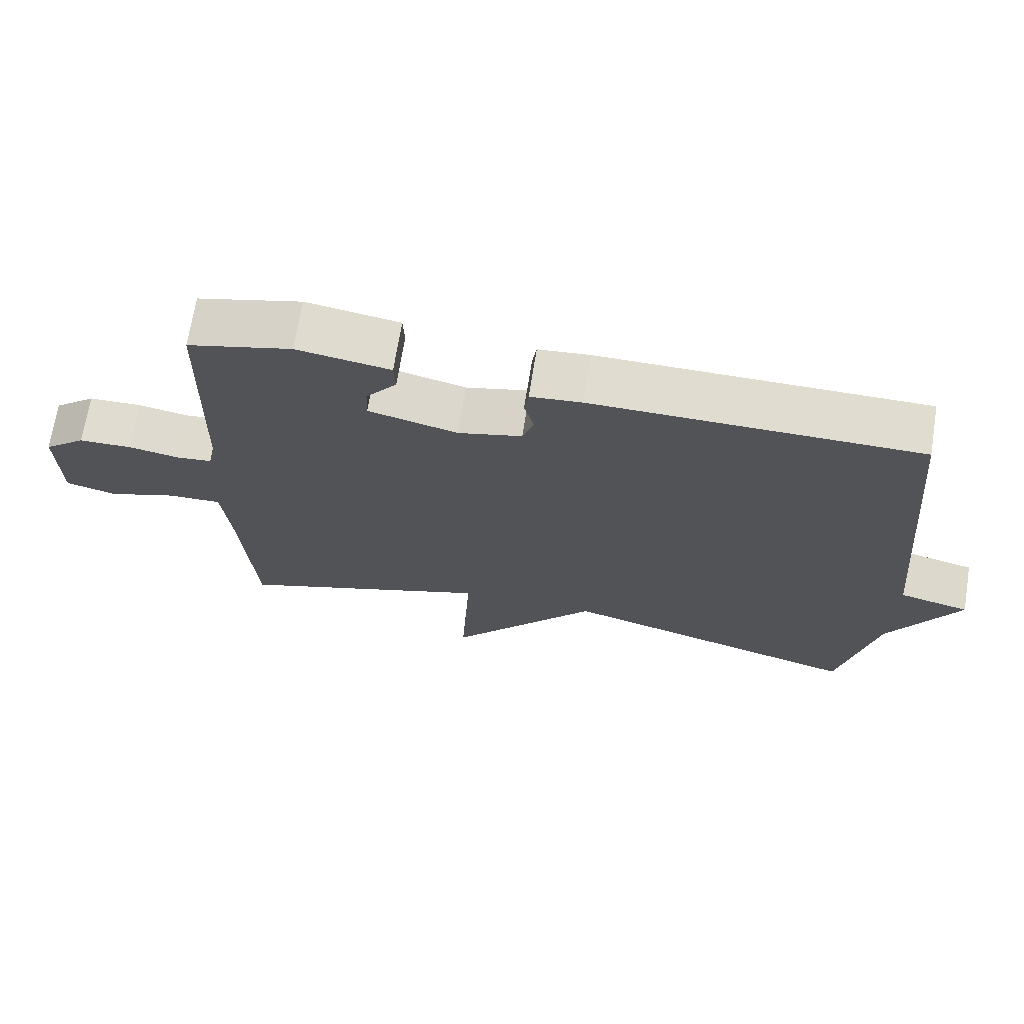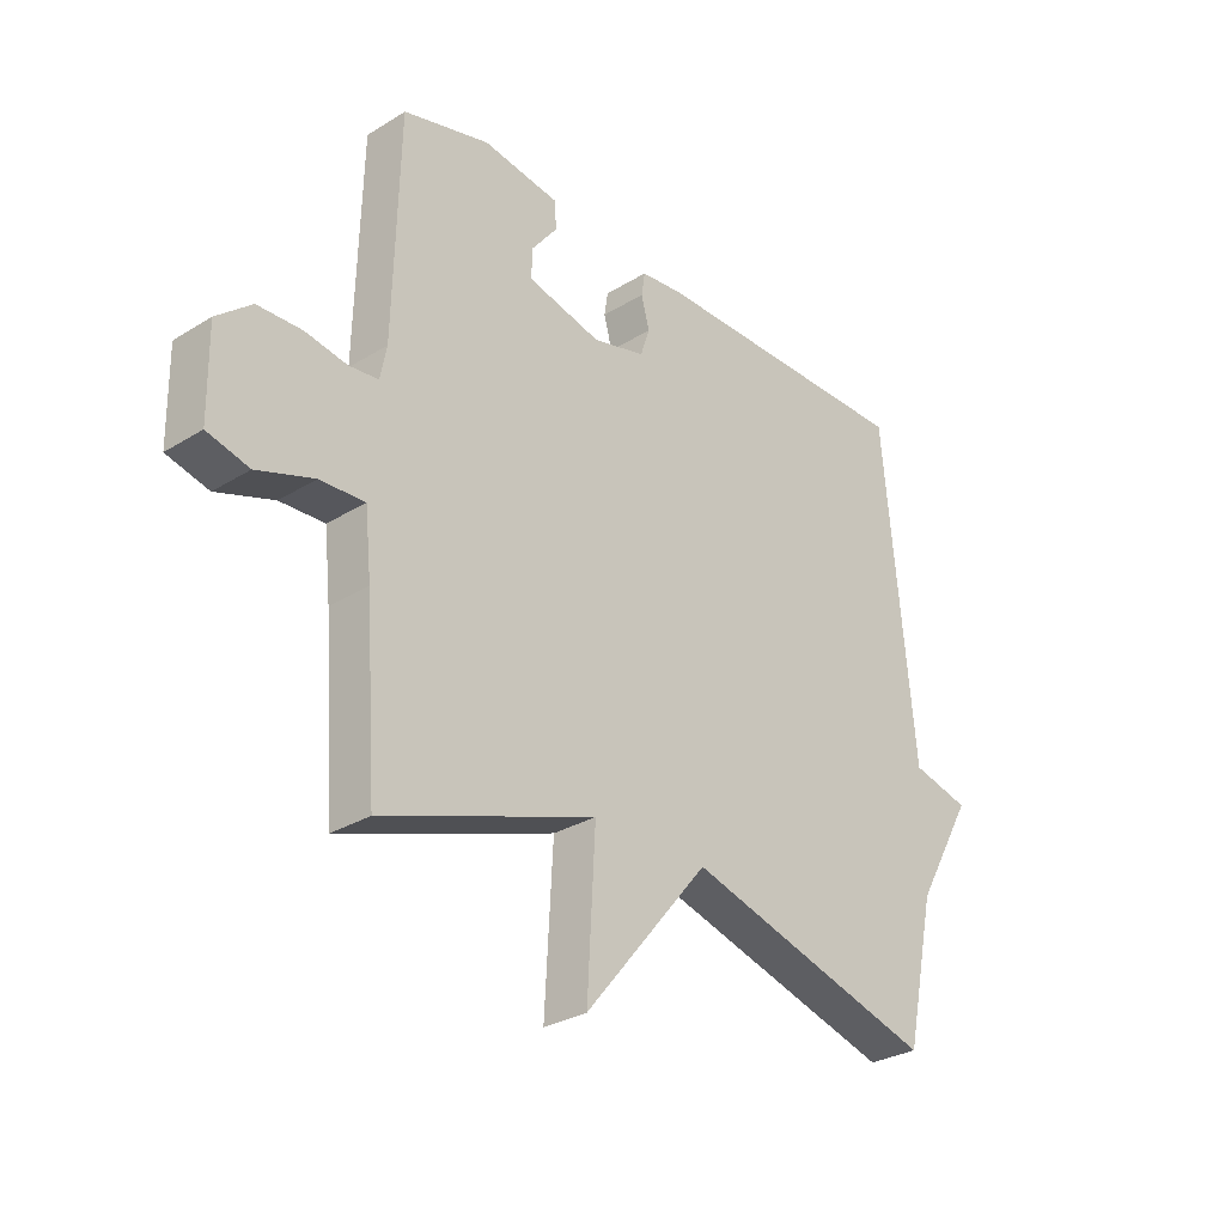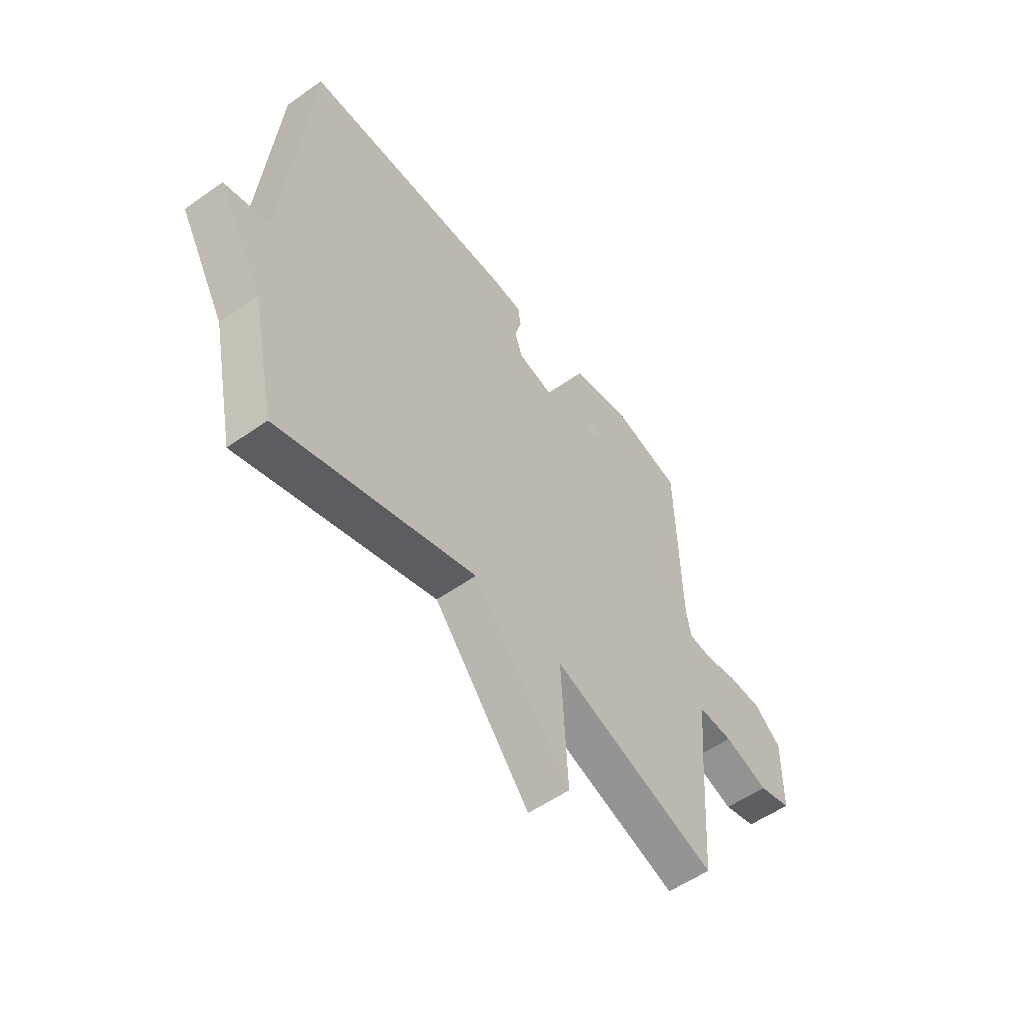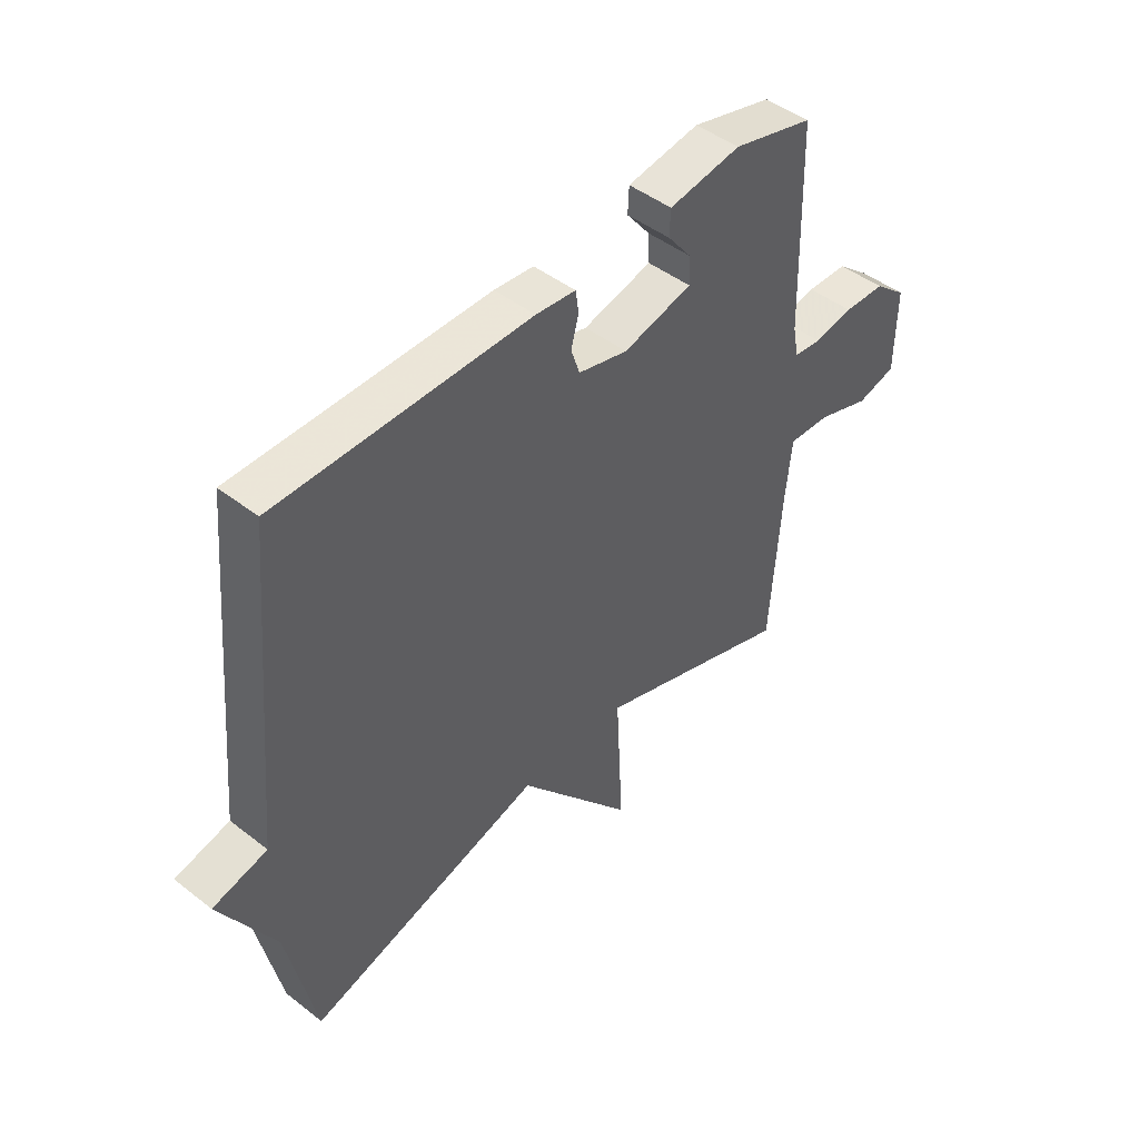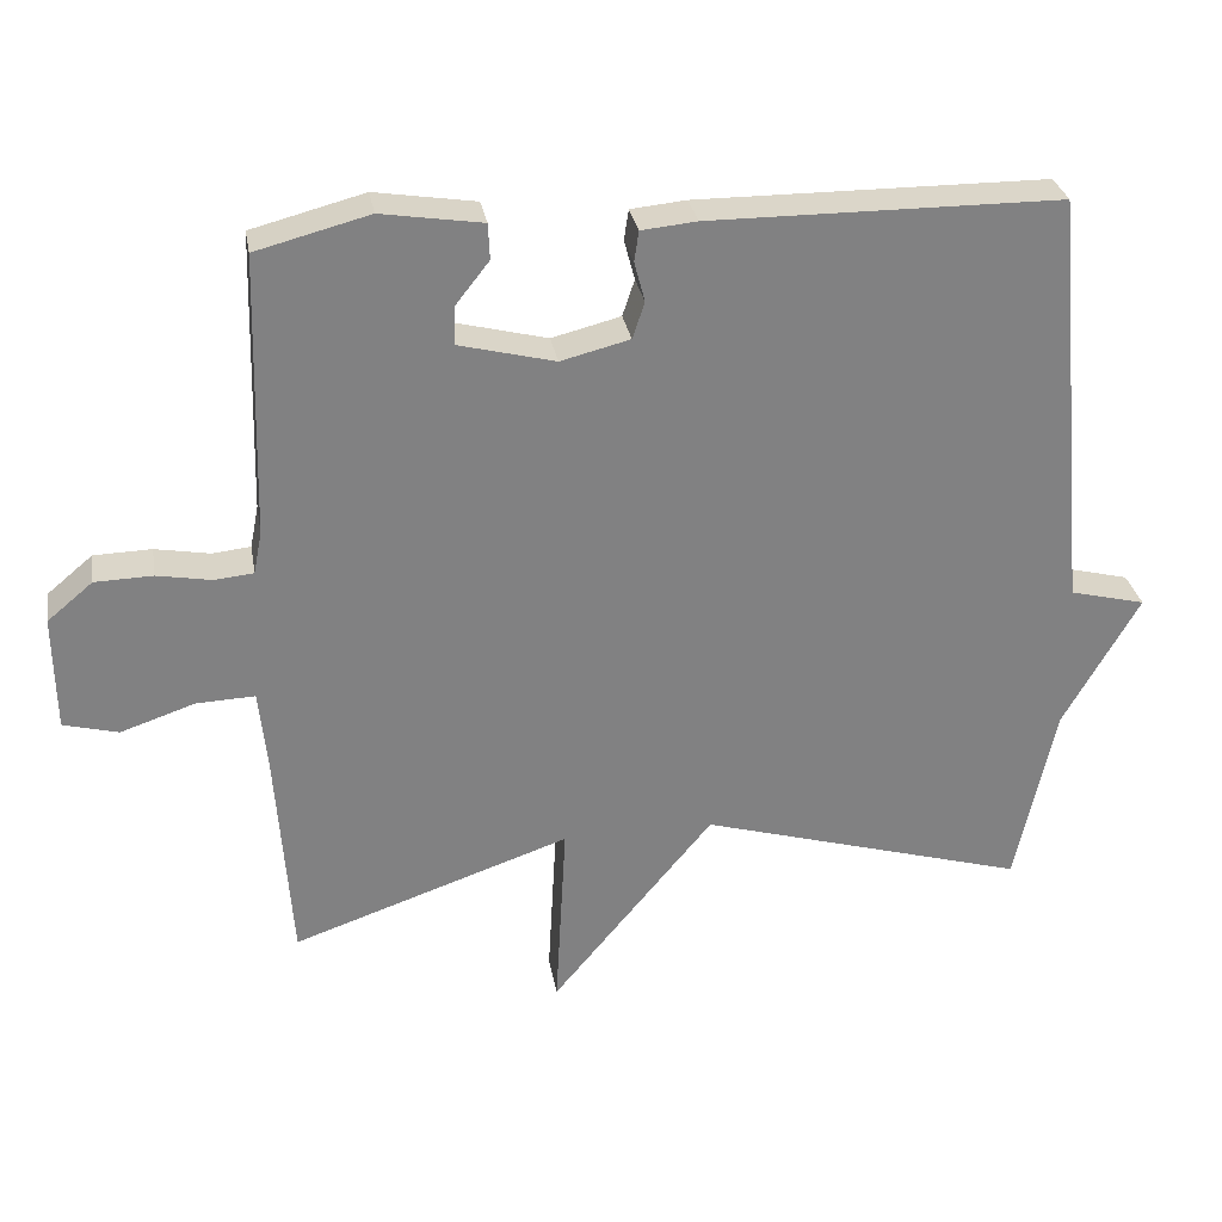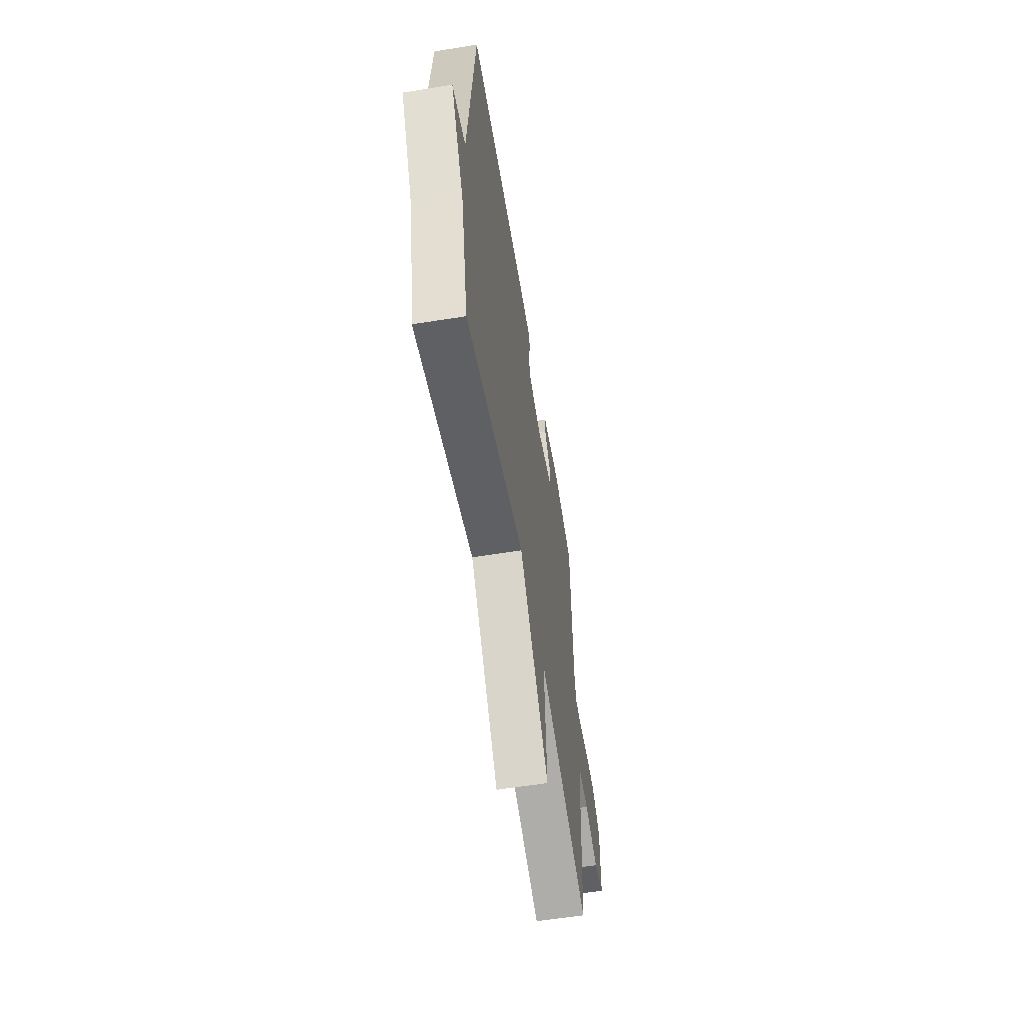
<metadata>
{"format":"obj","ext":"obj","renderer":"f3d","projection":"perspective","resolution":1024,"background":"white","views":[{"elev":69.5,"azim":-170.9,"up":"+Z"},{"elev":-29.4,"azim":132.3,"up":"+Z"},{"elev":-54.2,"azim":-53.0,"up":"+Z"},{"elev":46.0,"azim":-48.3,"up":"+Z"},{"elev":29.9,"azim":170.2,"up":"+Z"},{"elev":-58.9,"azim":-80.6,"up":"+Z"}]}
</metadata>
<code>
v 0.5 0.07 -0.5
v 0.133 0.07 -0.374
v 0.147 0.07 -0.631
v -0.067 0.07 -0.374
v -0.5 0.07 -0.5
v -0.552 0.07 -0.258
v -0.652 0.07 -0.083
v -0.552 0.07 -0.058
v -0.5 0.07 0.5
v -0.037 0.07 0.503
v 0.036 0.07 0.496
v 0.042 0.07 0.456
v 0.028 0.07 0.403
v 0.044 0.07 0.355
v 0.135 0.07 0.332
v 0.262 0.07 0.364
v 0.26 0.07 0.415
v 0.216 0.07 0.471
v 0.218 0.07 0.518
v 0.351 0.07 0.539
v 0.5 0.07 0.5
v 0.51 0.07 0.129
v 0.521 0.07 0.073
v 0.572 0.07 0.068
v 0.644 0.07 0.081
v 0.72 0.07 0.079
v 0.78 0.07 0.029
v 0.778 0.07 -0.123
v 0.706 0.07 -0.142
v 0.608 0.07 -0.109
v 0.531 0.07 -0.106
v 0.52 0.07 -0.214
v 0.5 0 -0.5
v 0.133 0 -0.374
v 0.147 0 -0.631
v -0.067 0 -0.374
v -0.5 0 -0.5
v -0.552 0 -0.258
v -0.652 0 -0.083
v -0.552 0 -0.058
v -0.5 0 0.5
v -0.037 0 0.503
v 0.036 0 0.496
v 0.042 0 0.456
v 0.028 0 0.403
v 0.044 0 0.355
v 0.135 0 0.332
v 0.262 0 0.364
v 0.26 0 0.415
v 0.216 0 0.471
v 0.218 0 0.518
v 0.351 0 0.539
v 0.5 0 0.5
v 0.51 0 0.129
v 0.521 0 0.073
v 0.572 0 0.068
v 0.644 0 0.081
v 0.72 0 0.079
v 0.78 0 0.029
v 0.778 0 -0.123
v 0.706 0 -0.142
v 0.608 0 -0.109
v 0.531 0 -0.106
v 0.52 0 -0.214
f 28 29 30
f 27 28 30
f 26 27 30
f 25 26 30
f 24 25 30
f 23 24 30 31
f 22 23 31 32
f 20 21 22
f 19 20 22
f 18 19 22
f 17 18 22
f 22 32 1
f 17 22 1
f 16 17 1
f 11 12 13
f 10 11 13
f 9 10 13
f 8 9 13
f 8 13 14
f 6 7 8
f 8 14 15
f 6 8 15
f 5 6 15
f 4 5 15
f 2 3 4
f 15 16 1 2
f 2 4 15
f 62 61 60
f 62 60 59
f 62 59 58
f 62 58 57
f 62 57 56
f 63 62 56 55
f 64 63 55 54
f 54 53 52
f 54 52 51
f 54 51 50
f 54 50 49
f 33 64 54
f 33 54 49
f 33 49 48
f 45 44 43
f 45 43 42
f 45 42 41
f 45 41 40
f 46 45 40
f 40 39 38
f 47 46 40
f 47 40 38
f 47 38 37
f 47 37 36
f 36 35 34
f 34 33 48 47
f 47 36 34
f 1 33 34 2
f 2 34 35 3
f 3 35 36 4
f 4 36 37 5
f 5 37 38 6
f 6 38 39 7
f 7 39 40 8
f 8 40 41 9
f 9 41 42 10
f 10 42 43 11
f 11 43 44 12
f 12 44 45 13
f 13 45 46 14
f 14 46 47 15
f 15 47 48 16
f 16 48 49 17
f 17 49 50 18
f 18 50 51 19
f 19 51 52 20
f 20 52 53 21
f 21 53 54 22
f 22 54 55 23
f 23 55 56 24
f 24 56 57 25
f 25 57 58 26
f 26 58 59 27
f 27 59 60 28
f 28 60 61 29
f 29 61 62 30
f 30 62 63 31
f 31 63 64 32
f 32 64 33 1

</code>
